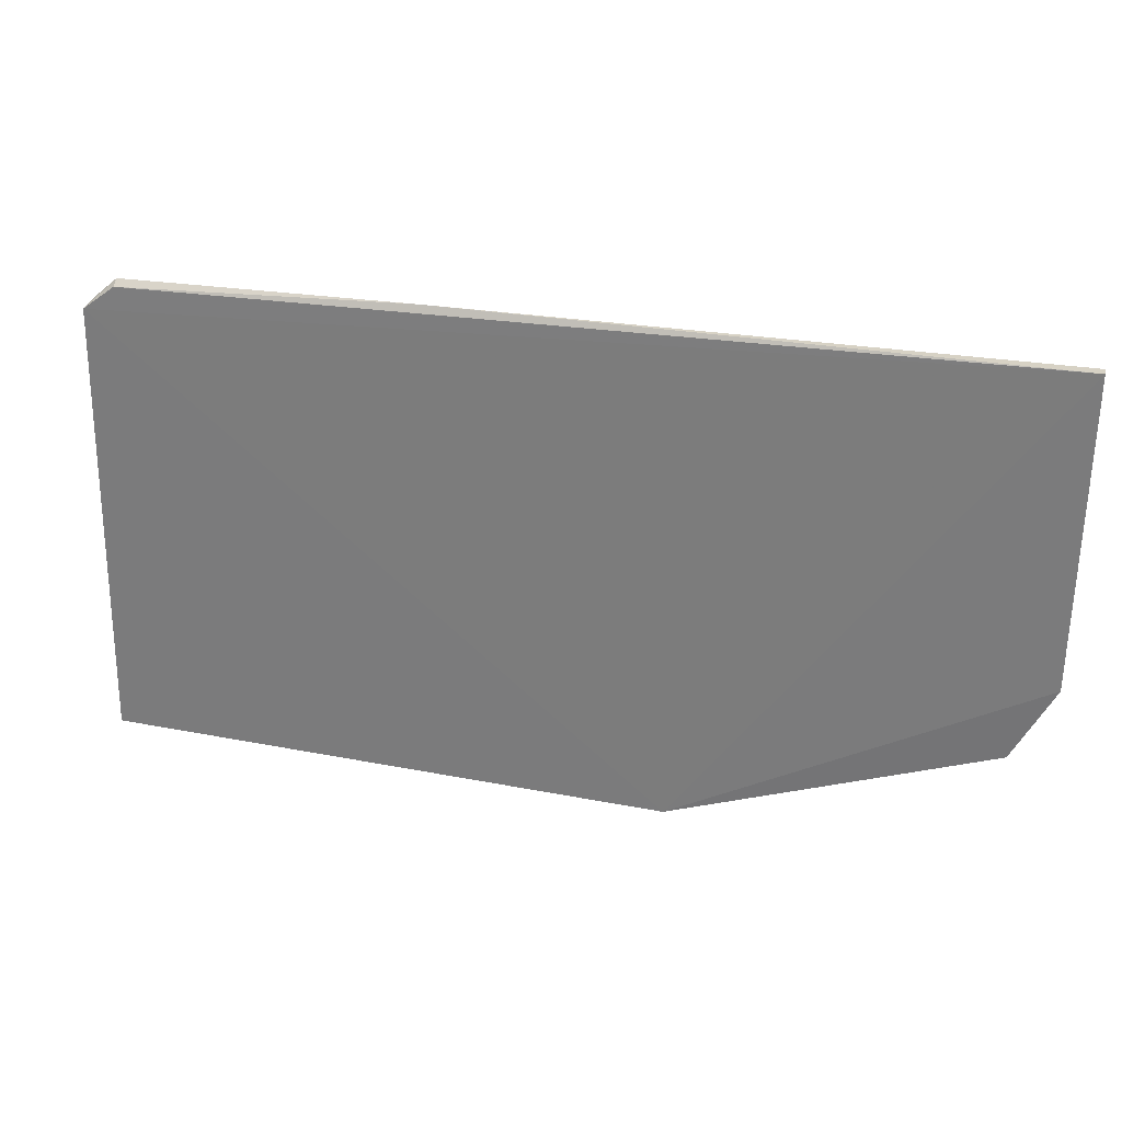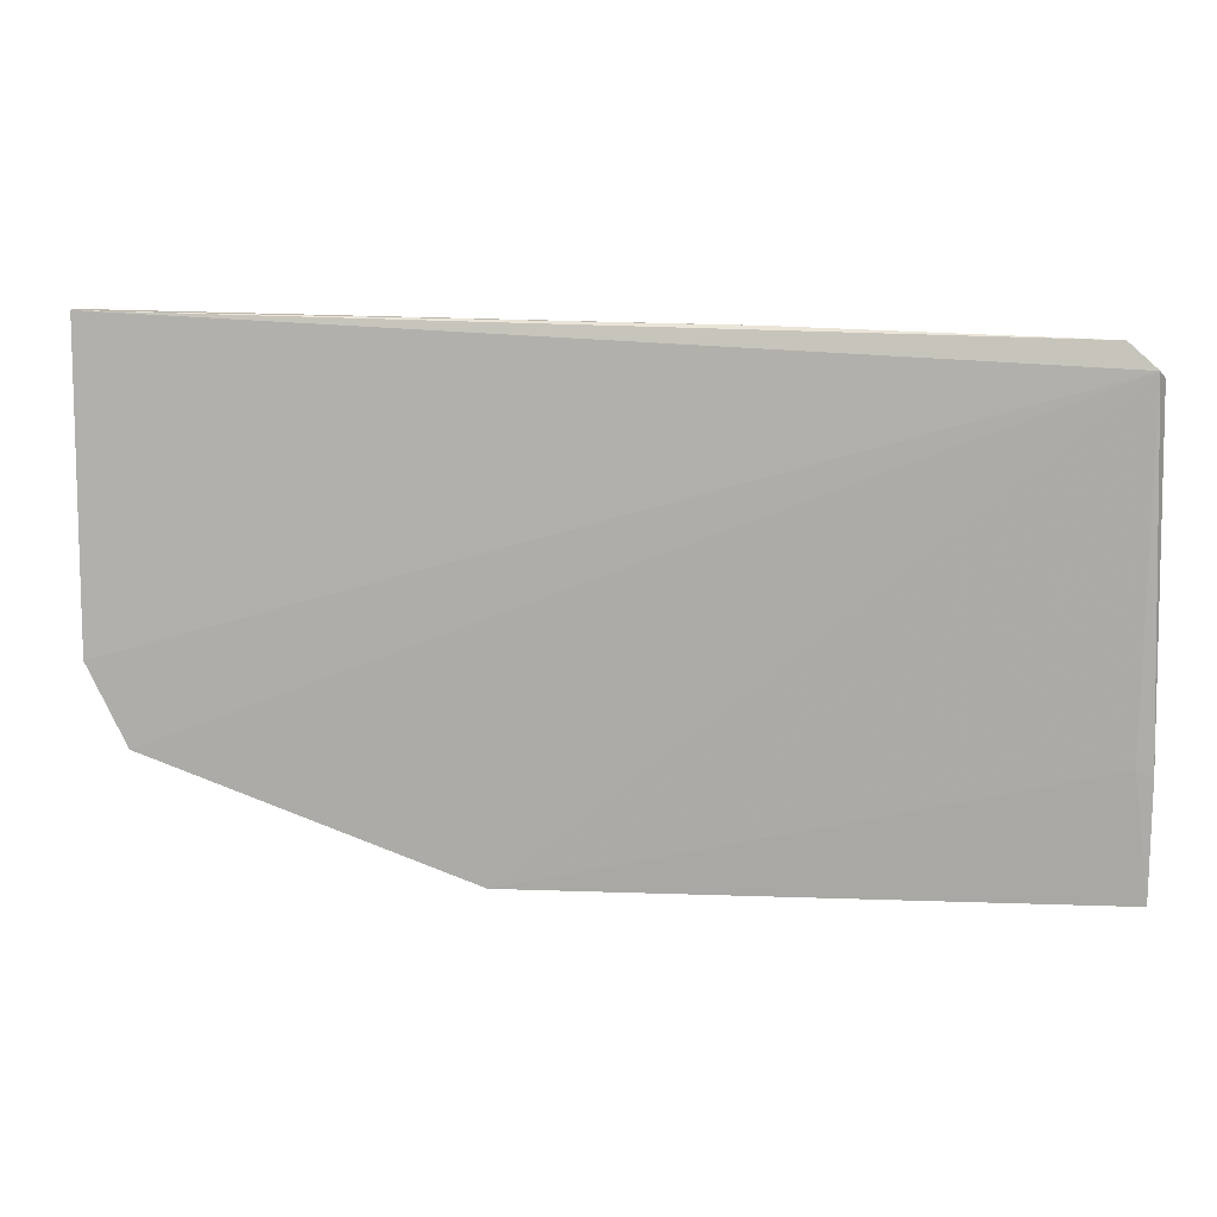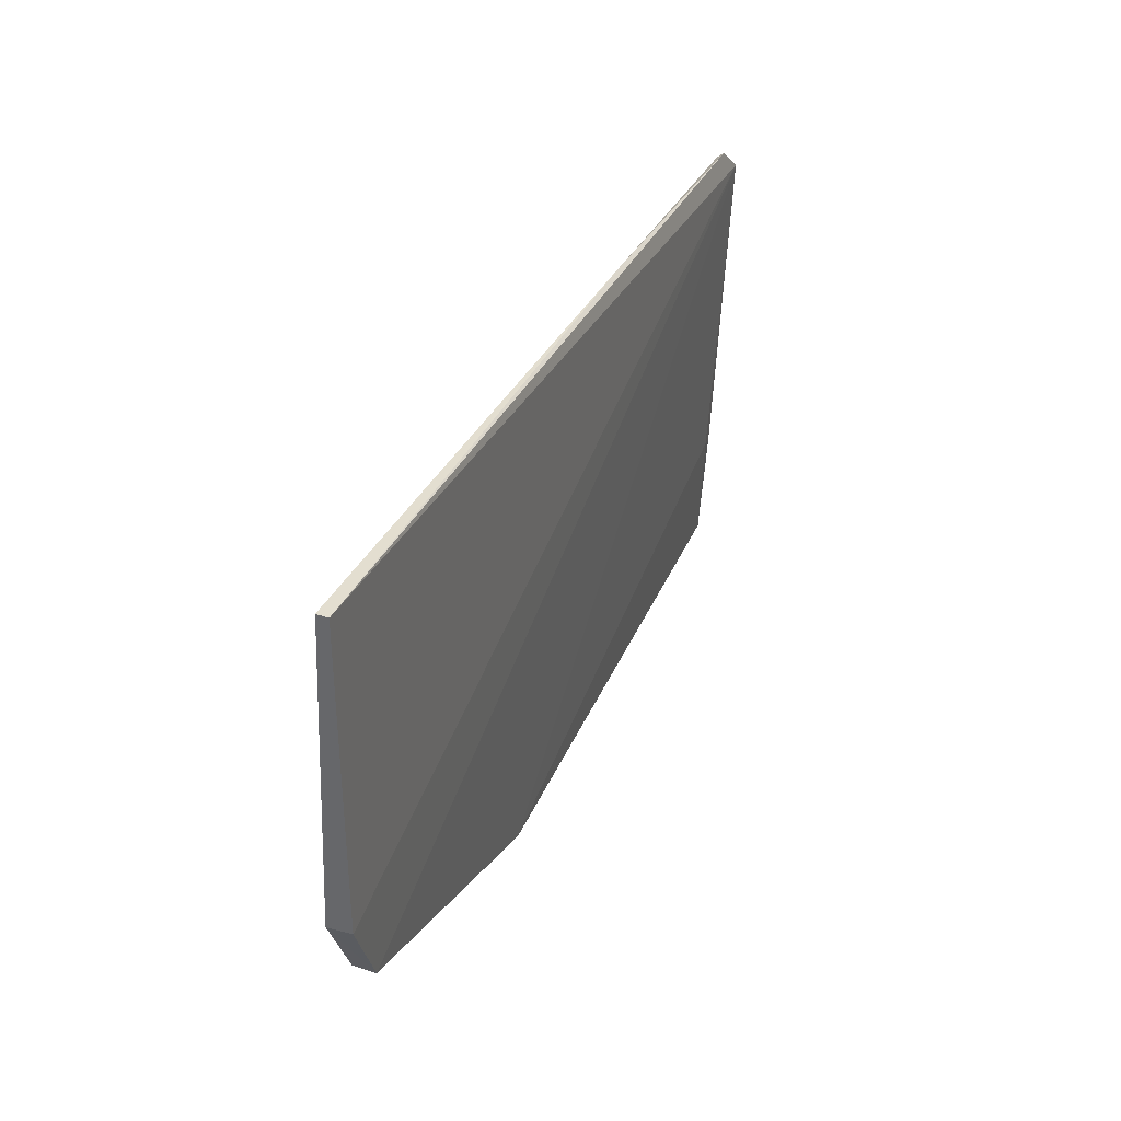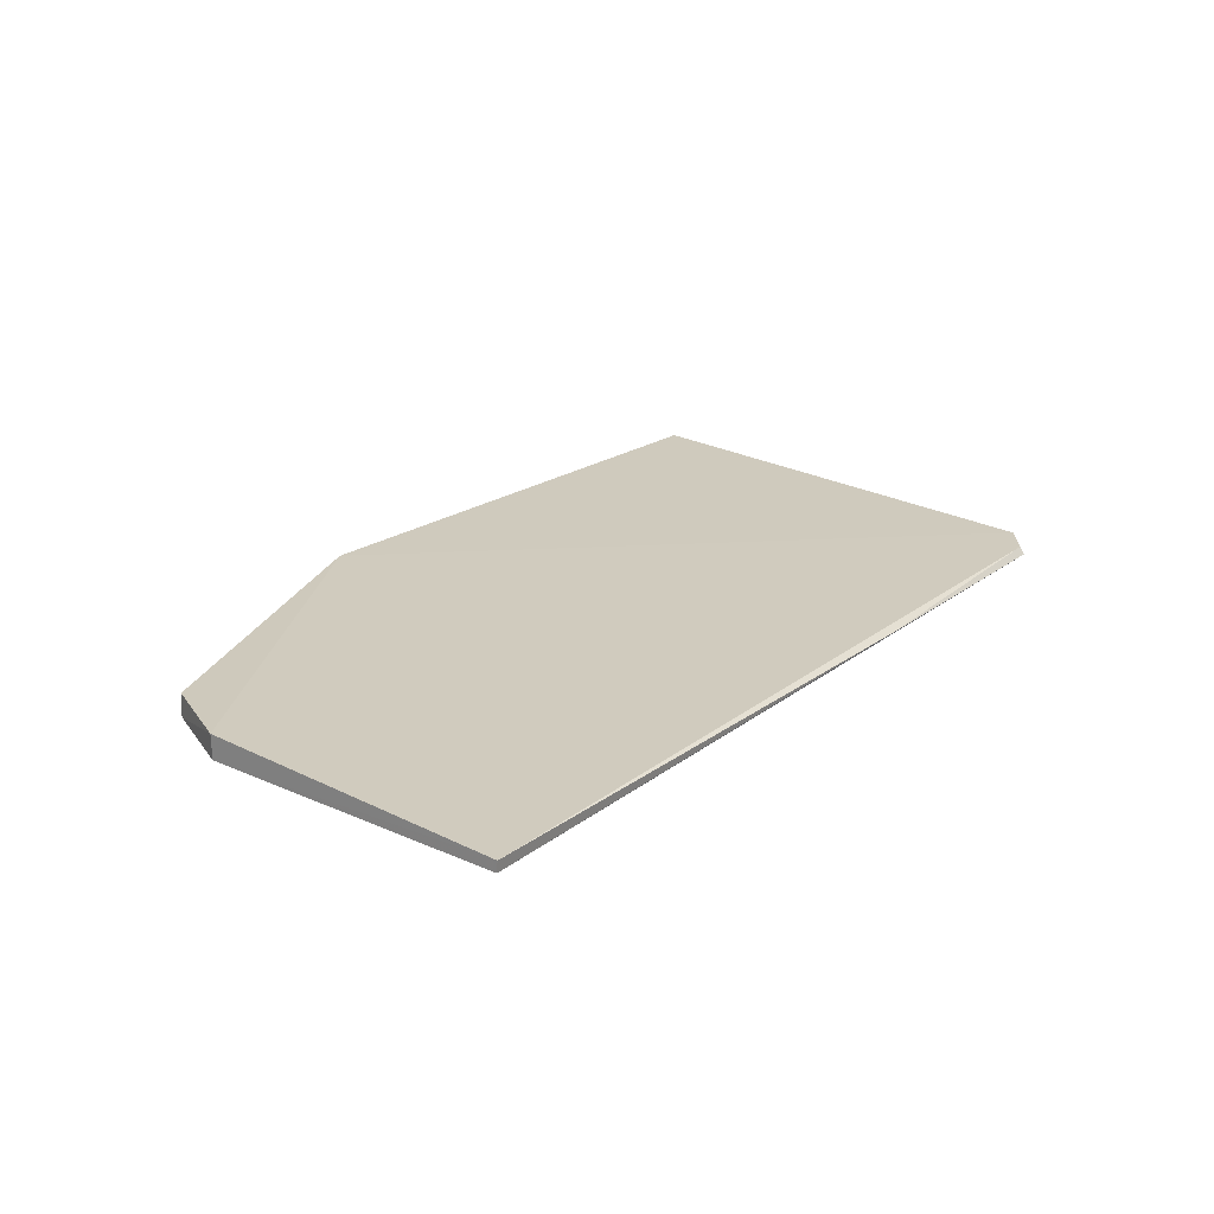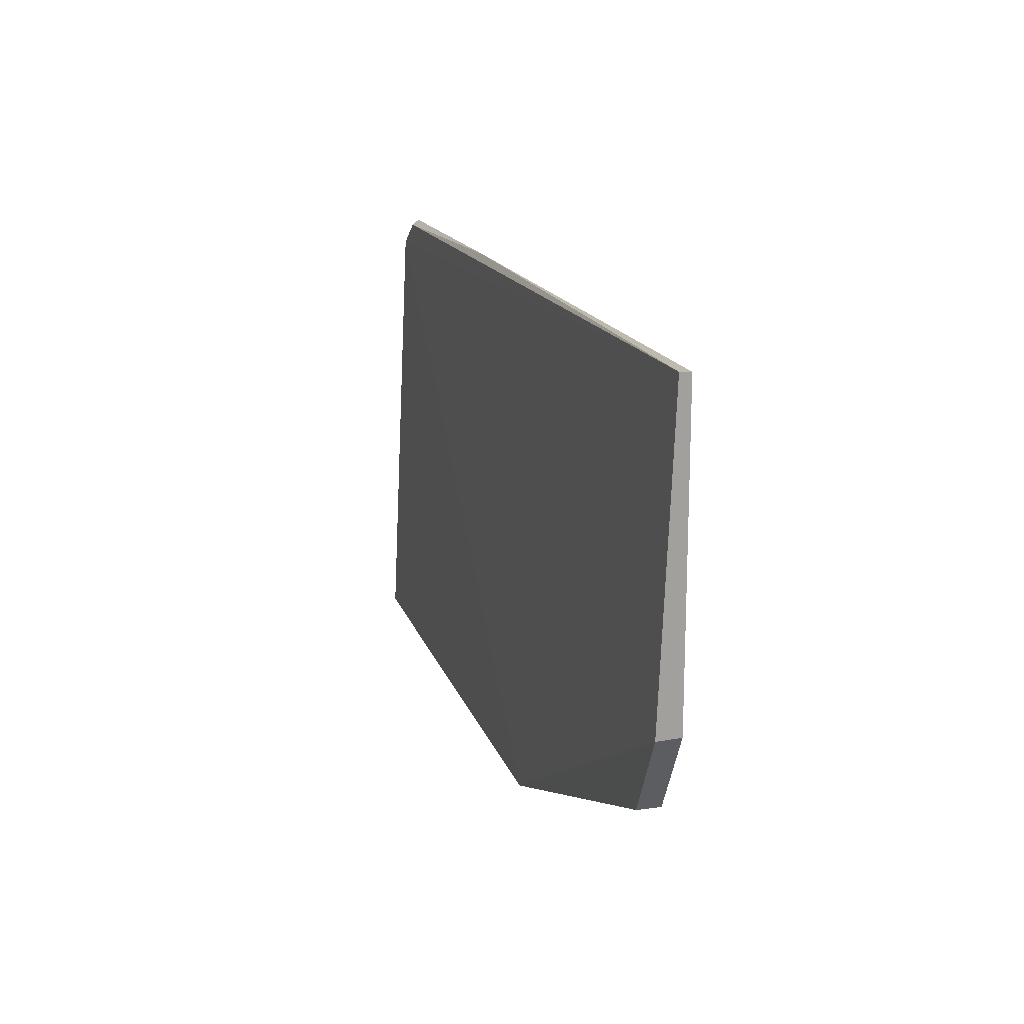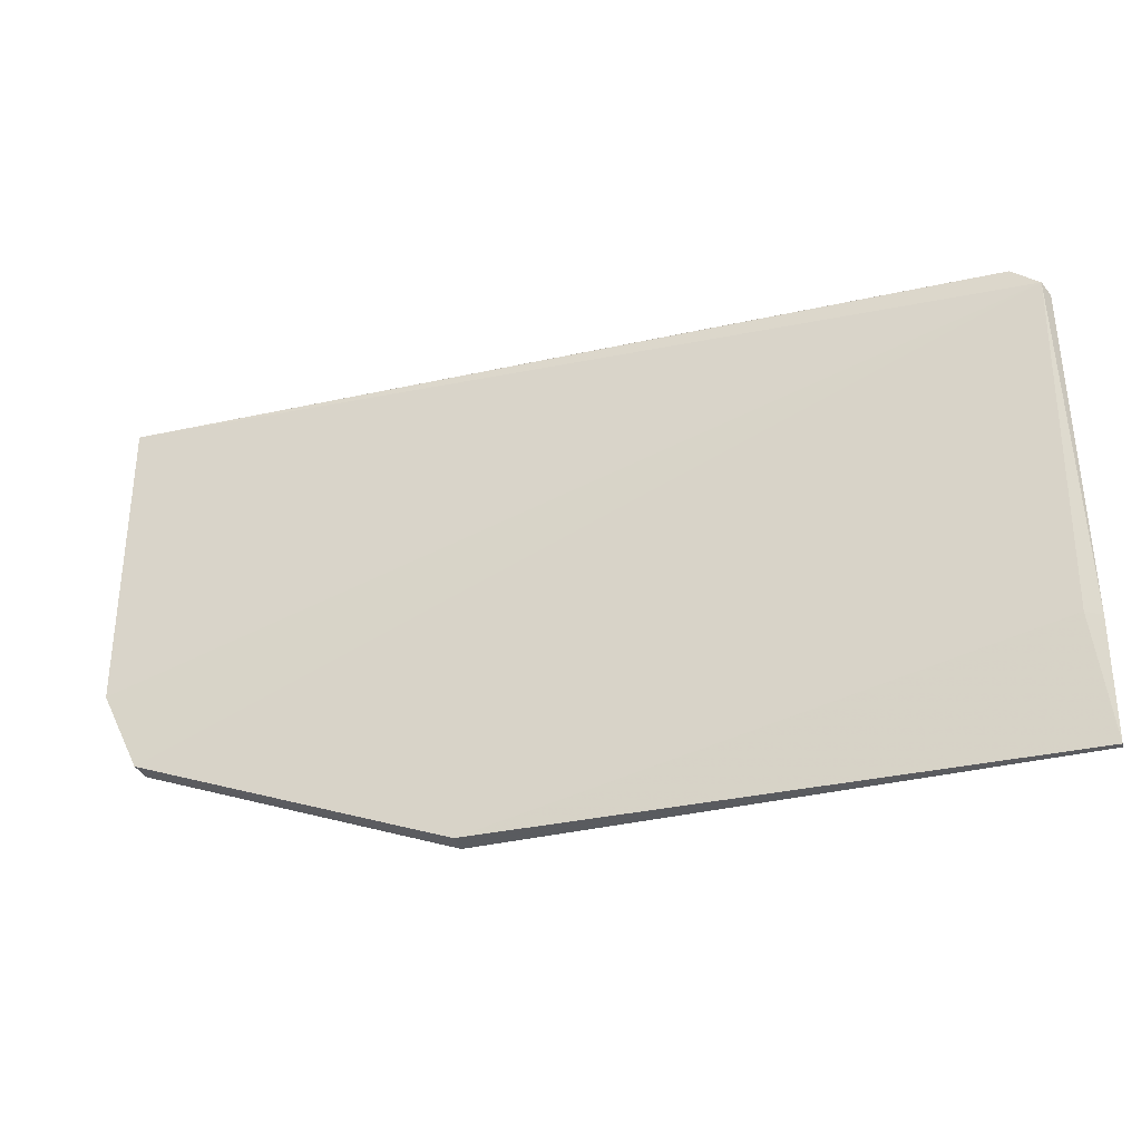
<metadata>
{"format":"obj","ext":"obj","renderer":"f3d","projection":"perspective","resolution":1024,"background":"white","views":[{"elev":31.0,"azim":-166.6,"up":"+Z"},{"elev":9.6,"azim":5.2,"up":"+Z"},{"elev":34.7,"azim":-70.0,"up":"+Z"},{"elev":22.7,"azim":-52.6,"up":"+Y"},{"elev":17.4,"azim":-107.9,"up":"+Z"},{"elev":-32.7,"azim":17.0,"up":"+Z"}]}
</metadata>
<code>
v 0.07962 0.02884 0.1455
v 0.0818 0.02931 0.1434
v 0.0219 0.03122 0.1468
v 0.04498 0.03201 0.114
v 0.08202 0.03022 0.1141
v 0.07966 0.02929 0.1451
v 0.08139 0.02847 0.1439
v 0.08199 0.03061 0.114
v 0.06055 0.02964 0.1461
v 0.08207 0.02972 0.1216
v 0.04502 0.03054 0.114
v 0.02189 0.03051 0.1467
v 0.08104 0.02962 0.122
v 0.02189 0.03049 0.1269
v 0.02439 0.03056 0.1217
v 0.02192 0.03204 0.1268
v 0.02448 0.03202 0.1217
f 3 2 4
f 6 1 2
f 6 2 3
f 7 2 1
f 8 4 2
f 9 6 3
f 9 1 6
f 10 2 7
f 10 8 2
f 10 5 8
f 11 8 5
f 11 4 8
f 12 7 1
f 12 1 9
f 12 9 3
f 13 11 5
f 13 5 10
f 13 10 7
f 13 7 11
f 14 7 12
f 14 12 3
f 15 11 7
f 15 7 14
f 15 4 11
f 16 15 14
f 16 14 3
f 16 3 4
f 17 16 4
f 17 4 15
f 17 15 16

</code>
